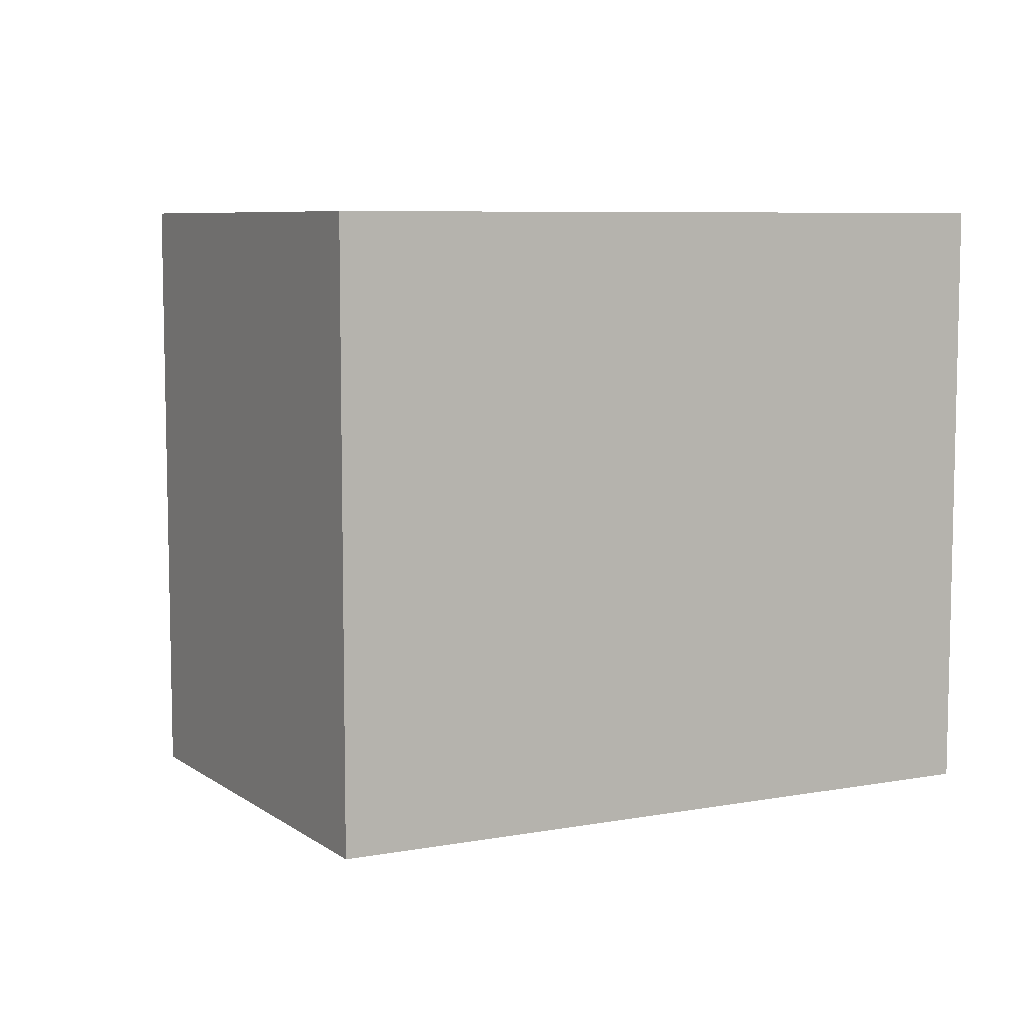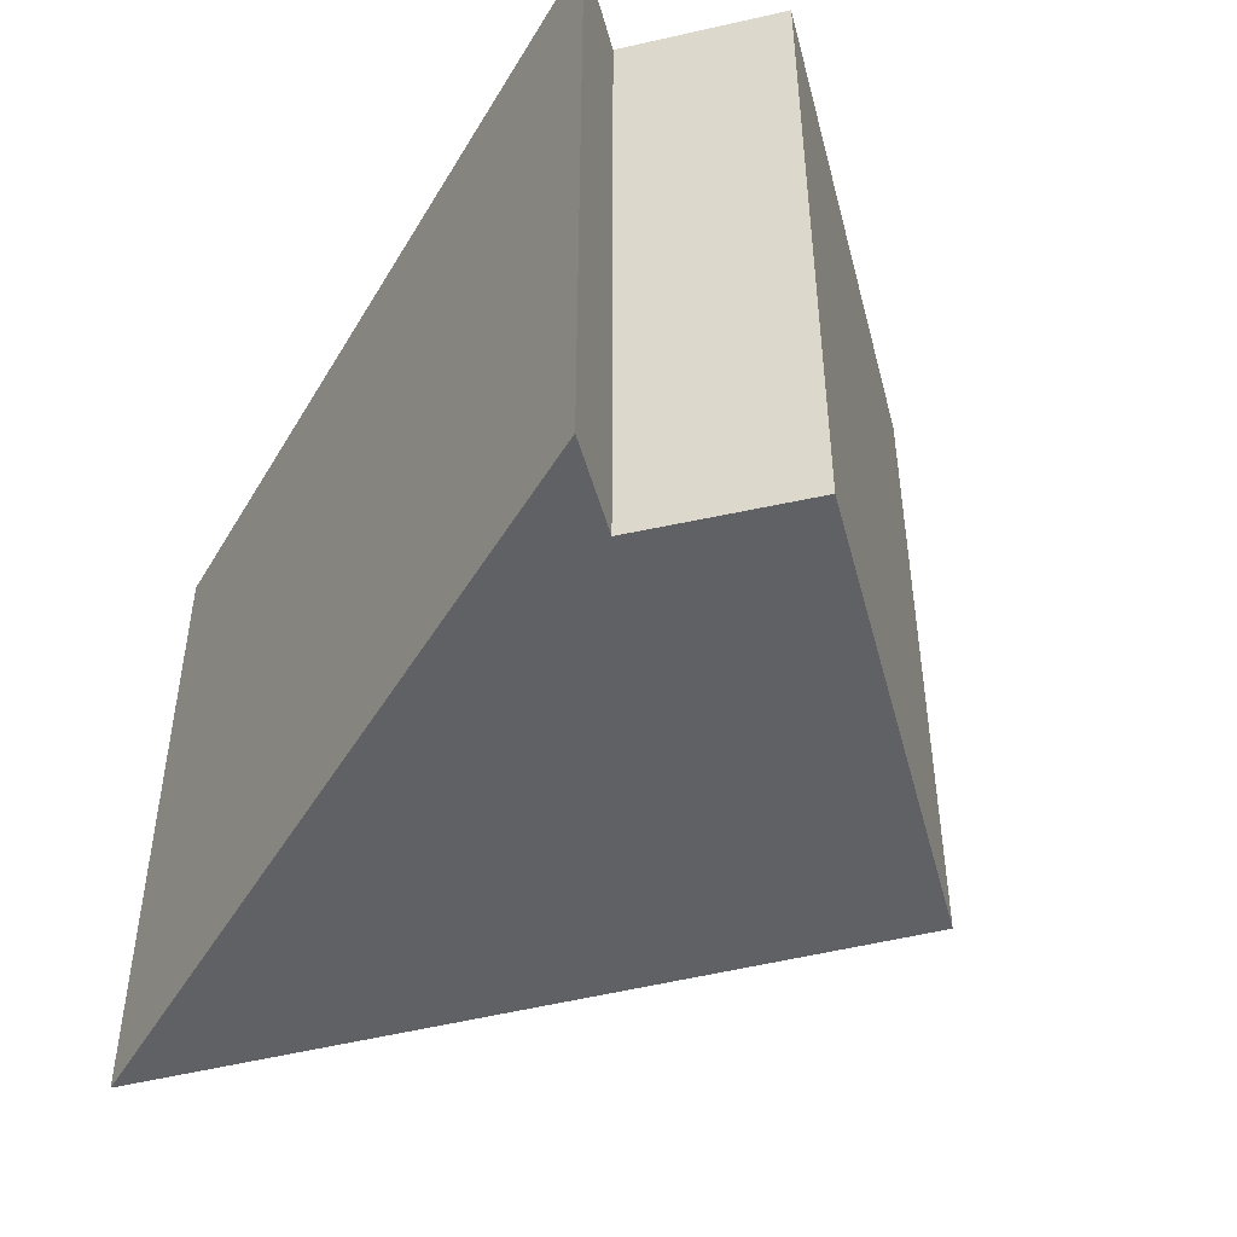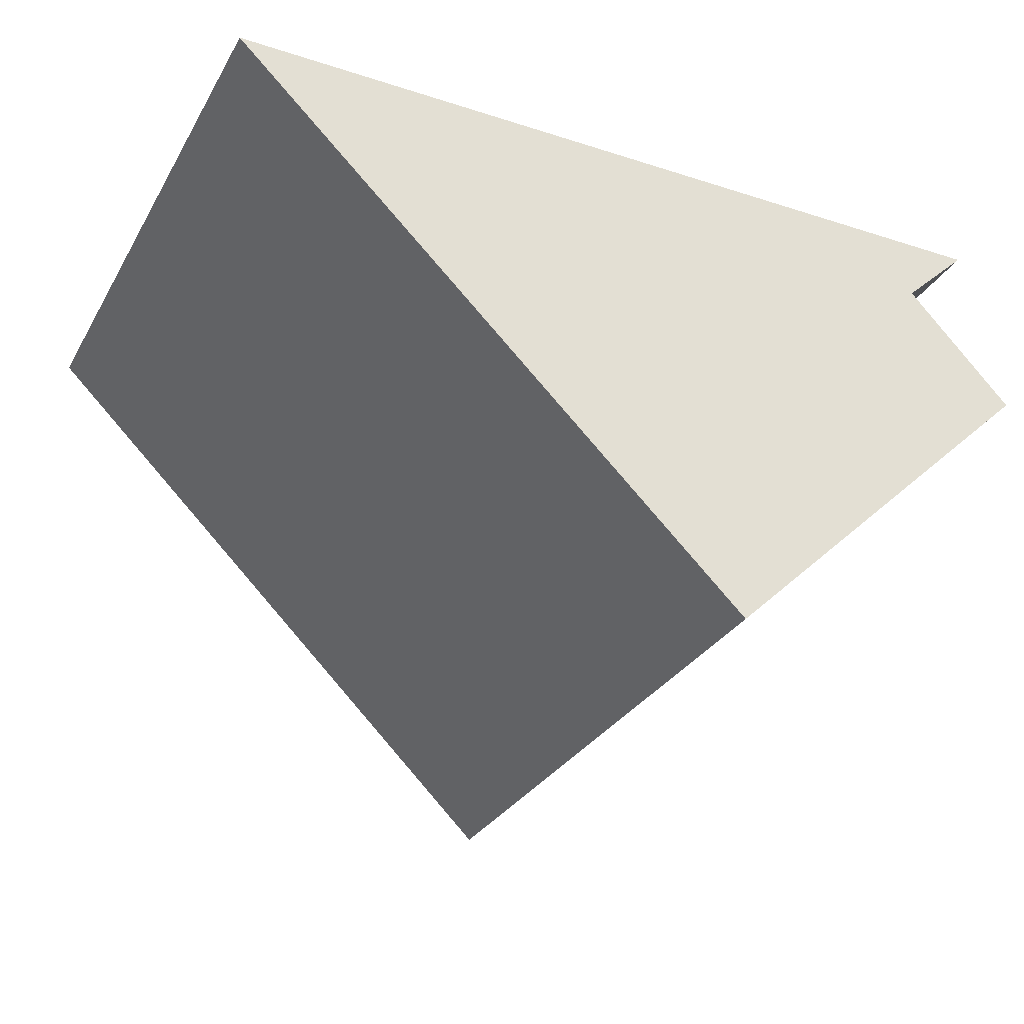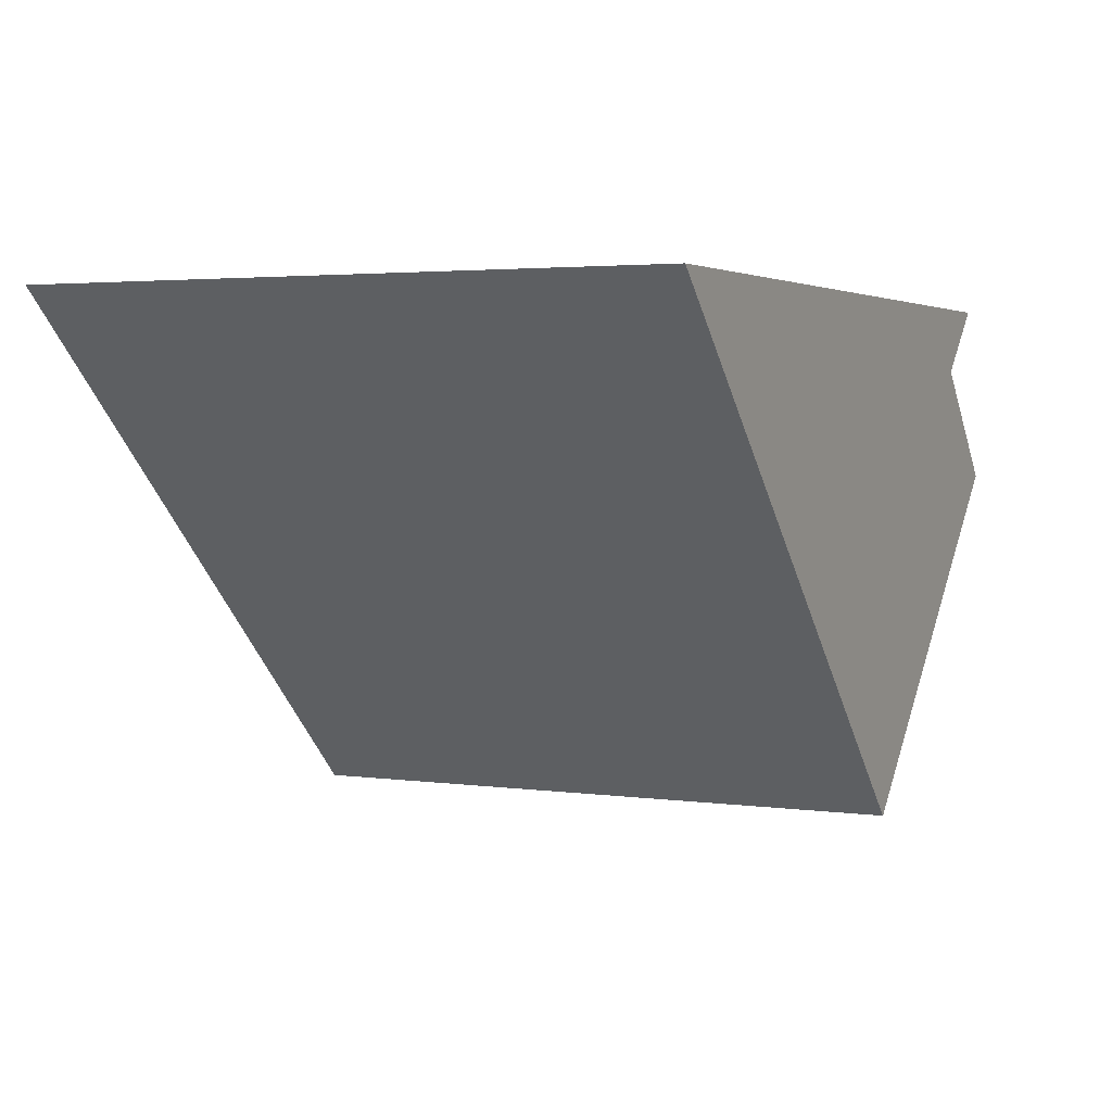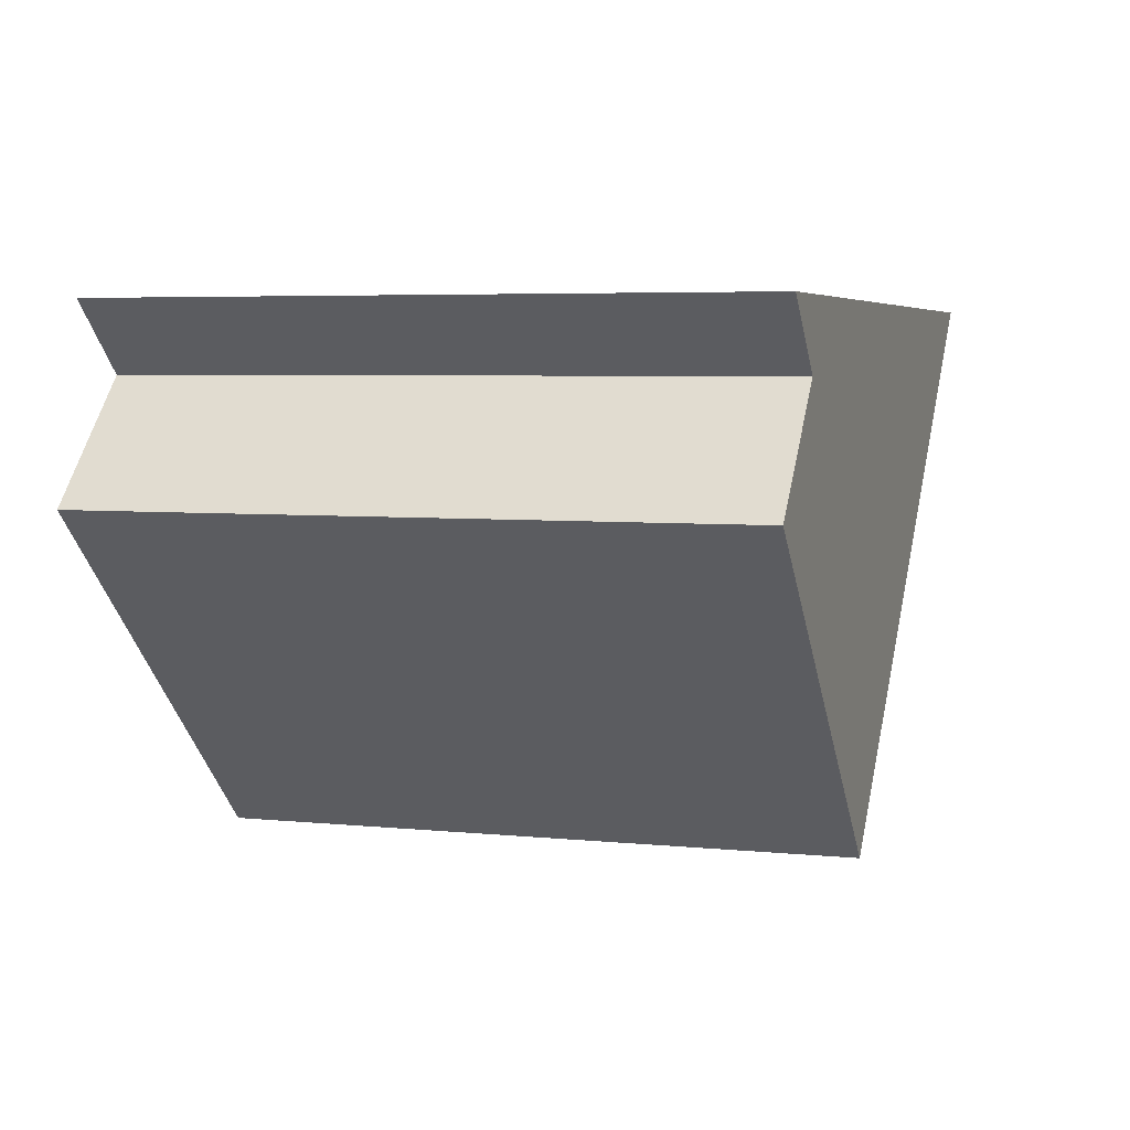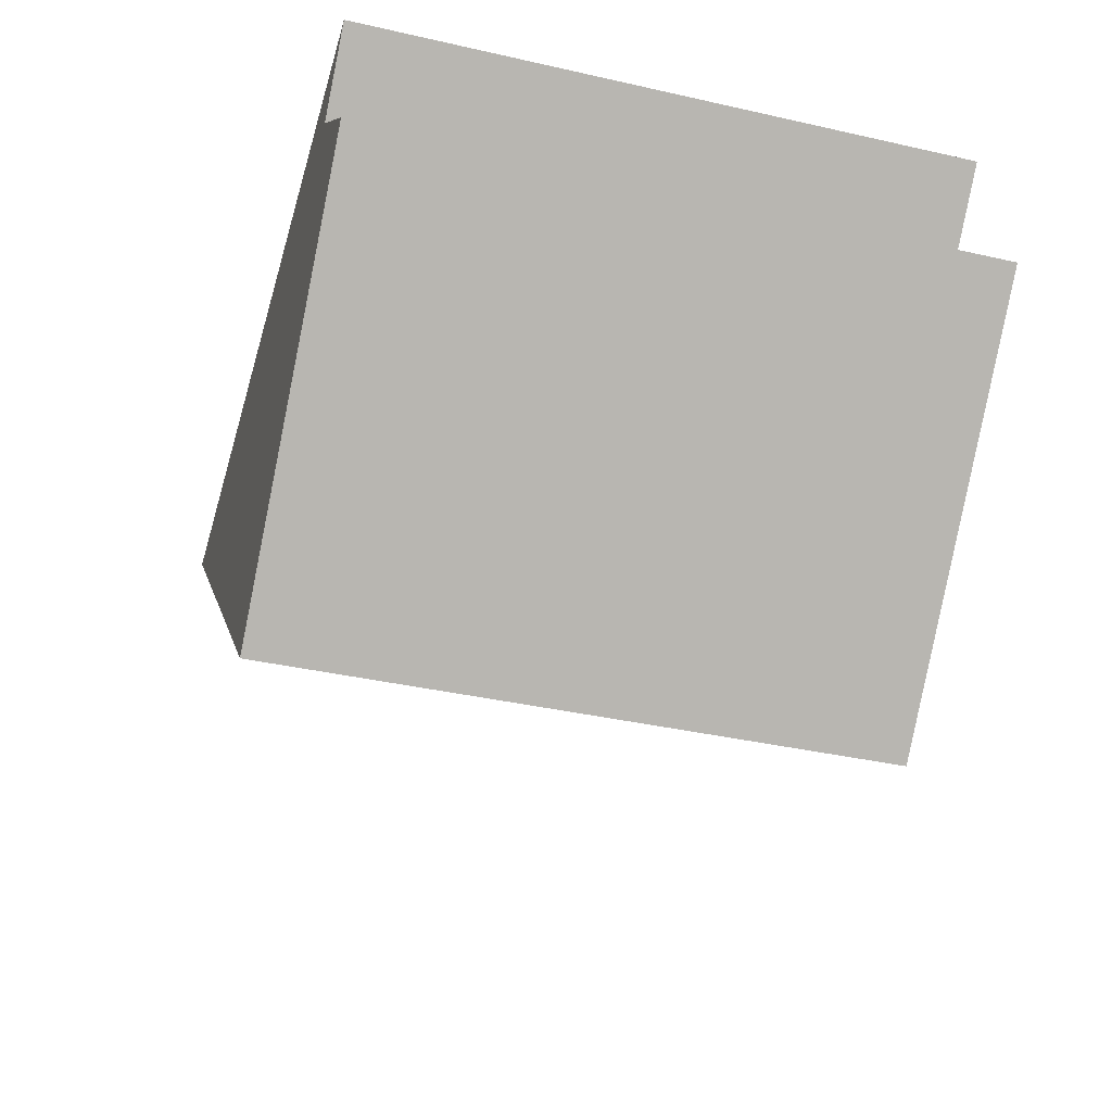
<metadata>
{"format":"obj","ext":"obj","renderer":"f3d","projection":"perspective","resolution":1024,"background":"white","views":[{"elev":7.5,"azim":-163.2,"up":"+Y"},{"elev":-46.3,"azim":60.8,"up":"+Y"},{"elev":-29.8,"azim":-25.2,"up":"+Z"},{"elev":3.2,"azim":-64.9,"up":"+Z"},{"elev":5.0,"azim":107.6,"up":"+Z"},{"elev":-38.7,"azim":74.2,"up":"+Z"}]}
</metadata>
<code>
v  6.241 7.41 -6.014
v  9.018 7.41 -0.781
v  10.29 7.41 -2.121
v  8.228 7.41 4.537e-16
v  0 7.41 4.537e-16
v  9.828 7.41 4.537e-16
v  9.828 0 0
v  9.018 4.782e-17 -0.781
v  10.29 1.299e-16 -2.121
v  6.241 3.683e-16 -6.014
v  0 0 0
v  8.228 0 0
g defaultobject
f 1 2 3
f 2 1 4
f 4 1 5
f 4 6 2
f 7 2 6
f 2 7 8
f 9 1 3
f 1 9 10
f 8 3 2
f 3 8 9
f 10 5 1
f 5 10 11
f 4 7 6
f 7 4 5
f 7 5 12
f 12 5 11
f 12 8 7
f 8 10 9
f 10 8 11
f 11 8 12

</code>
